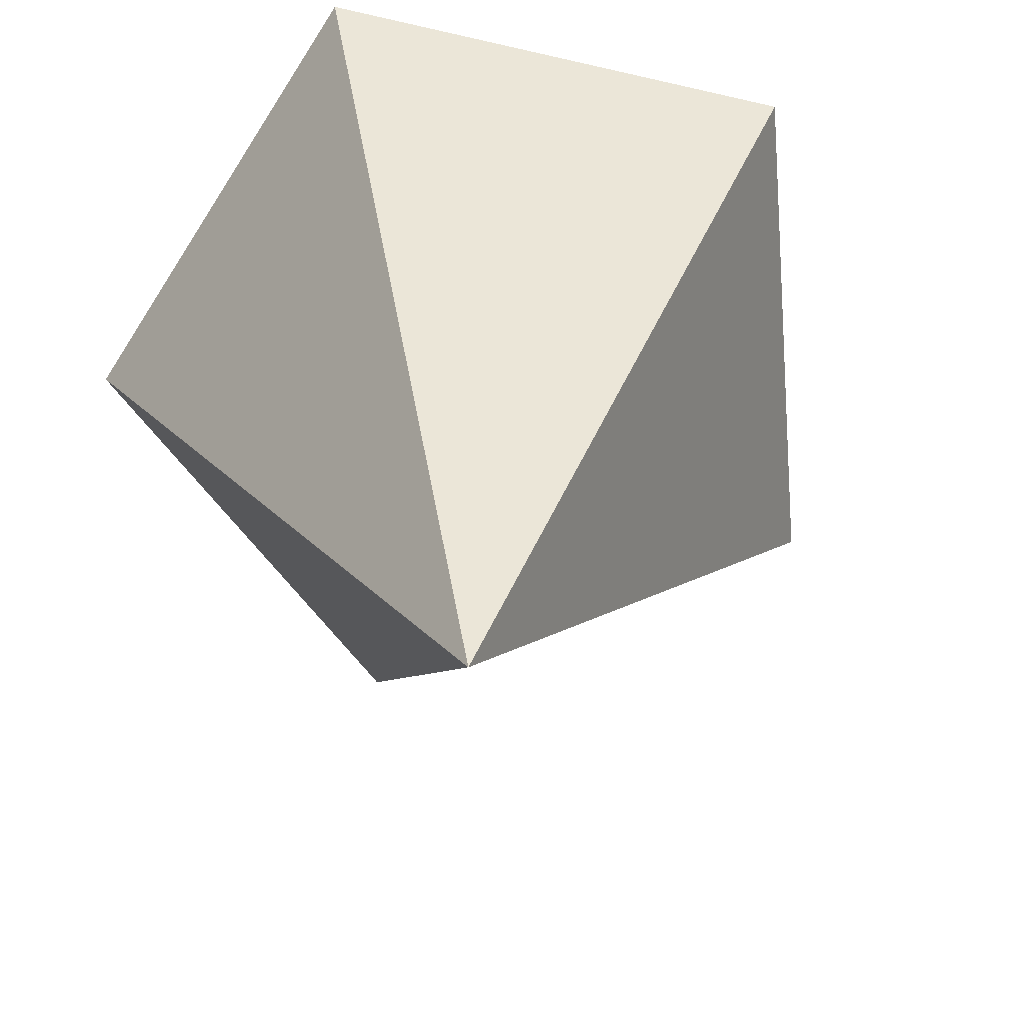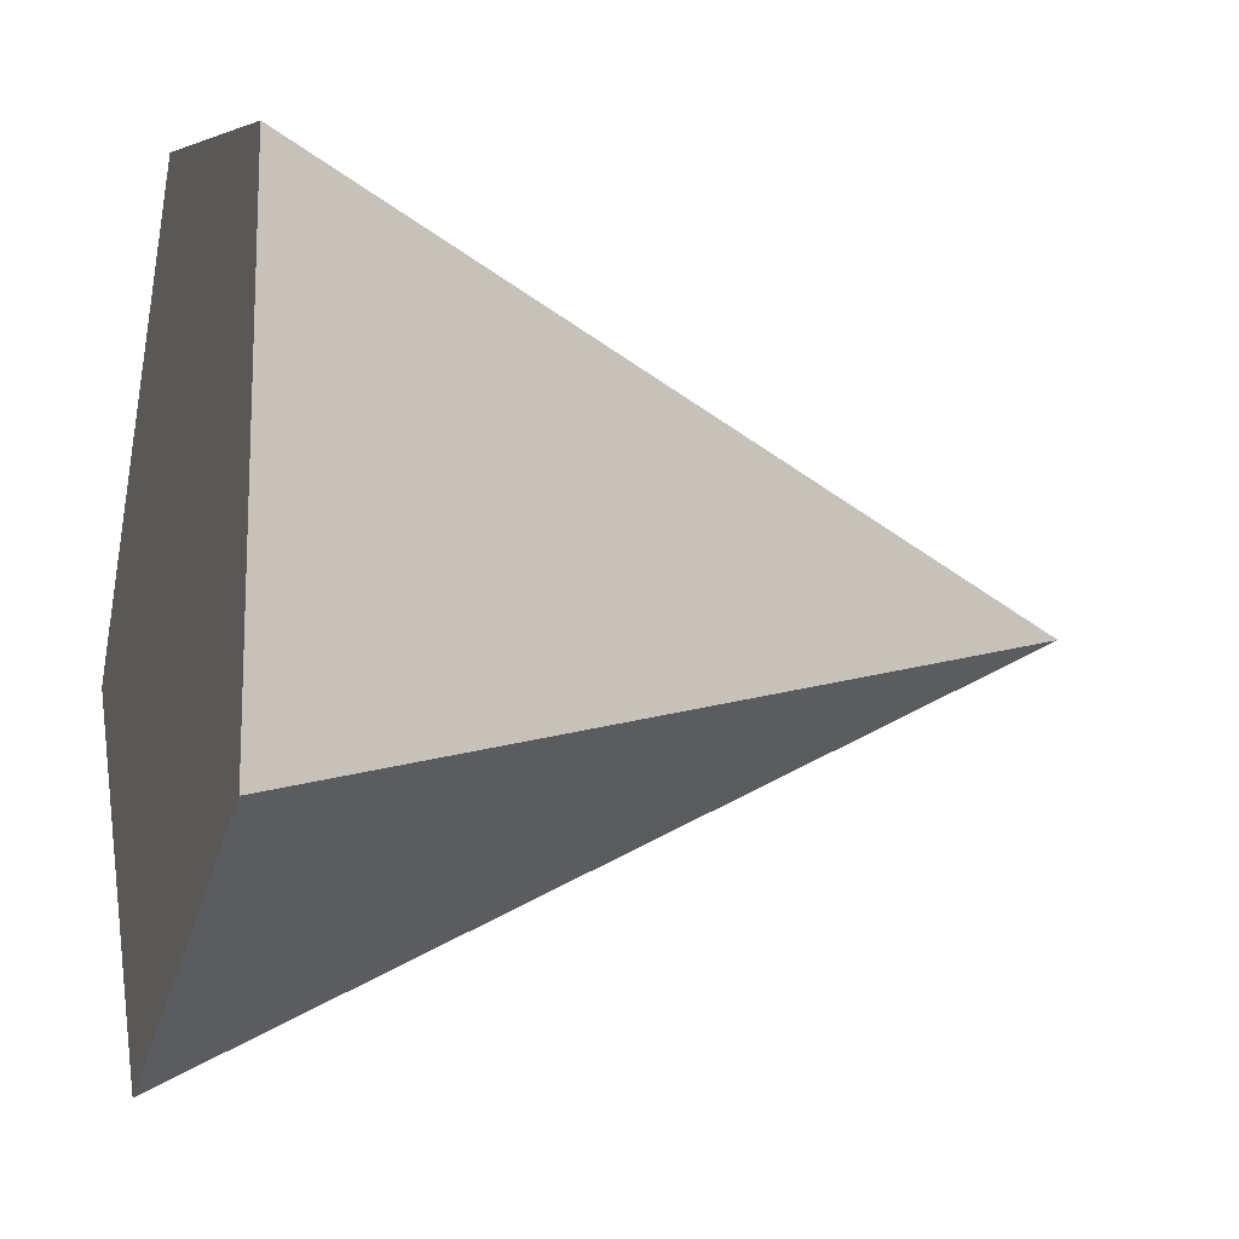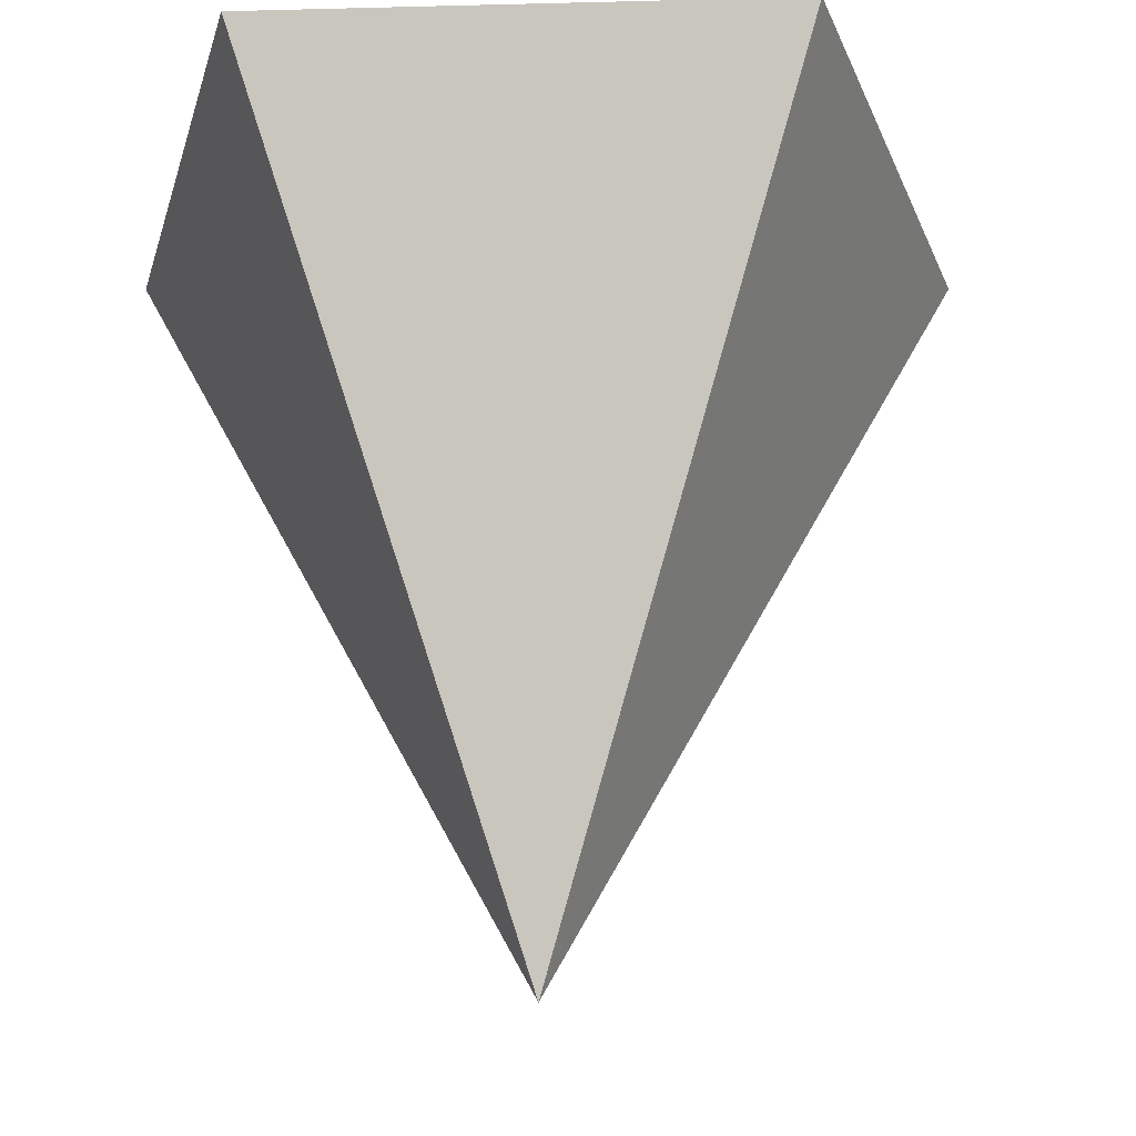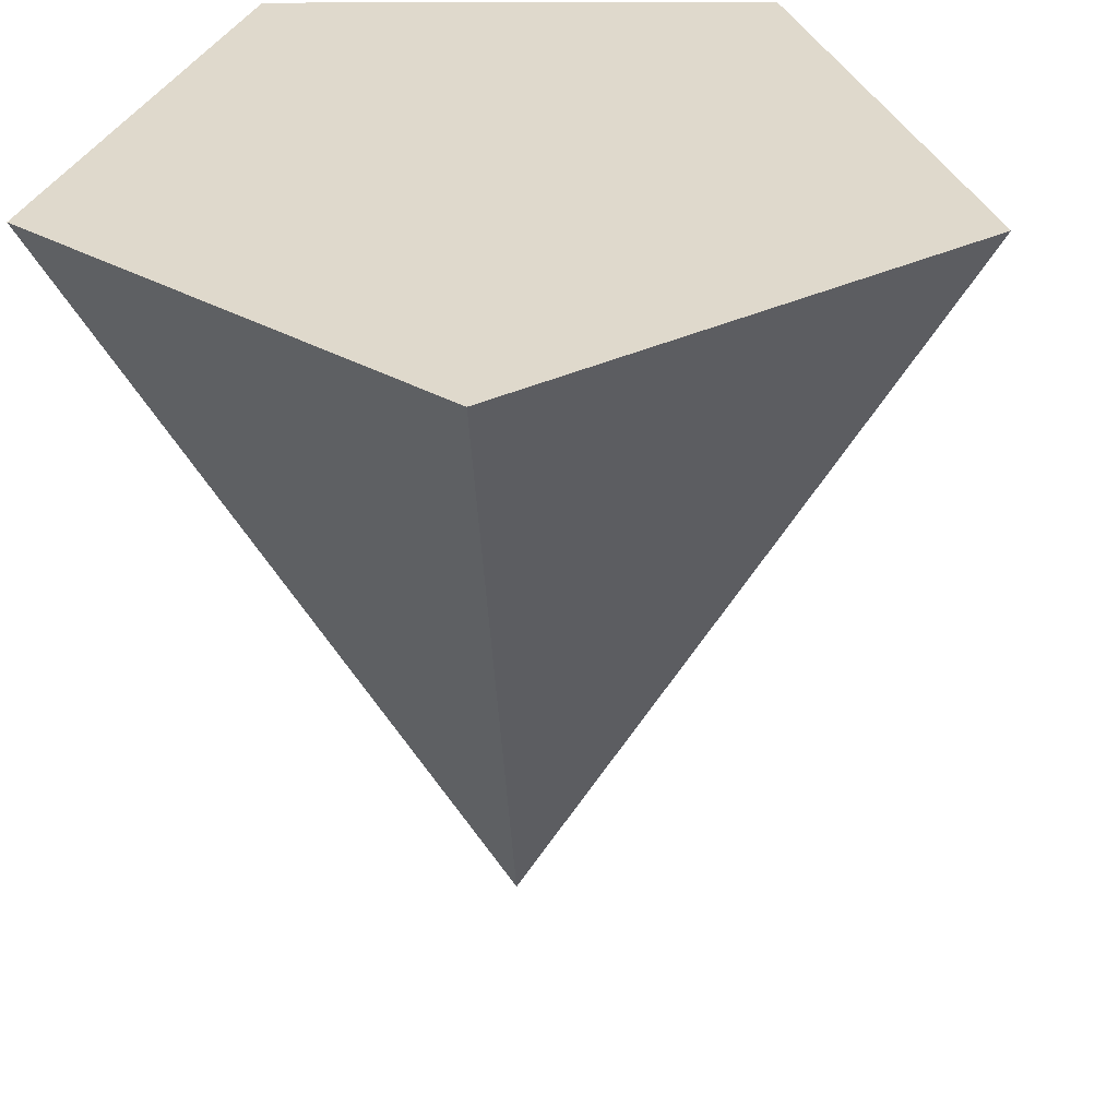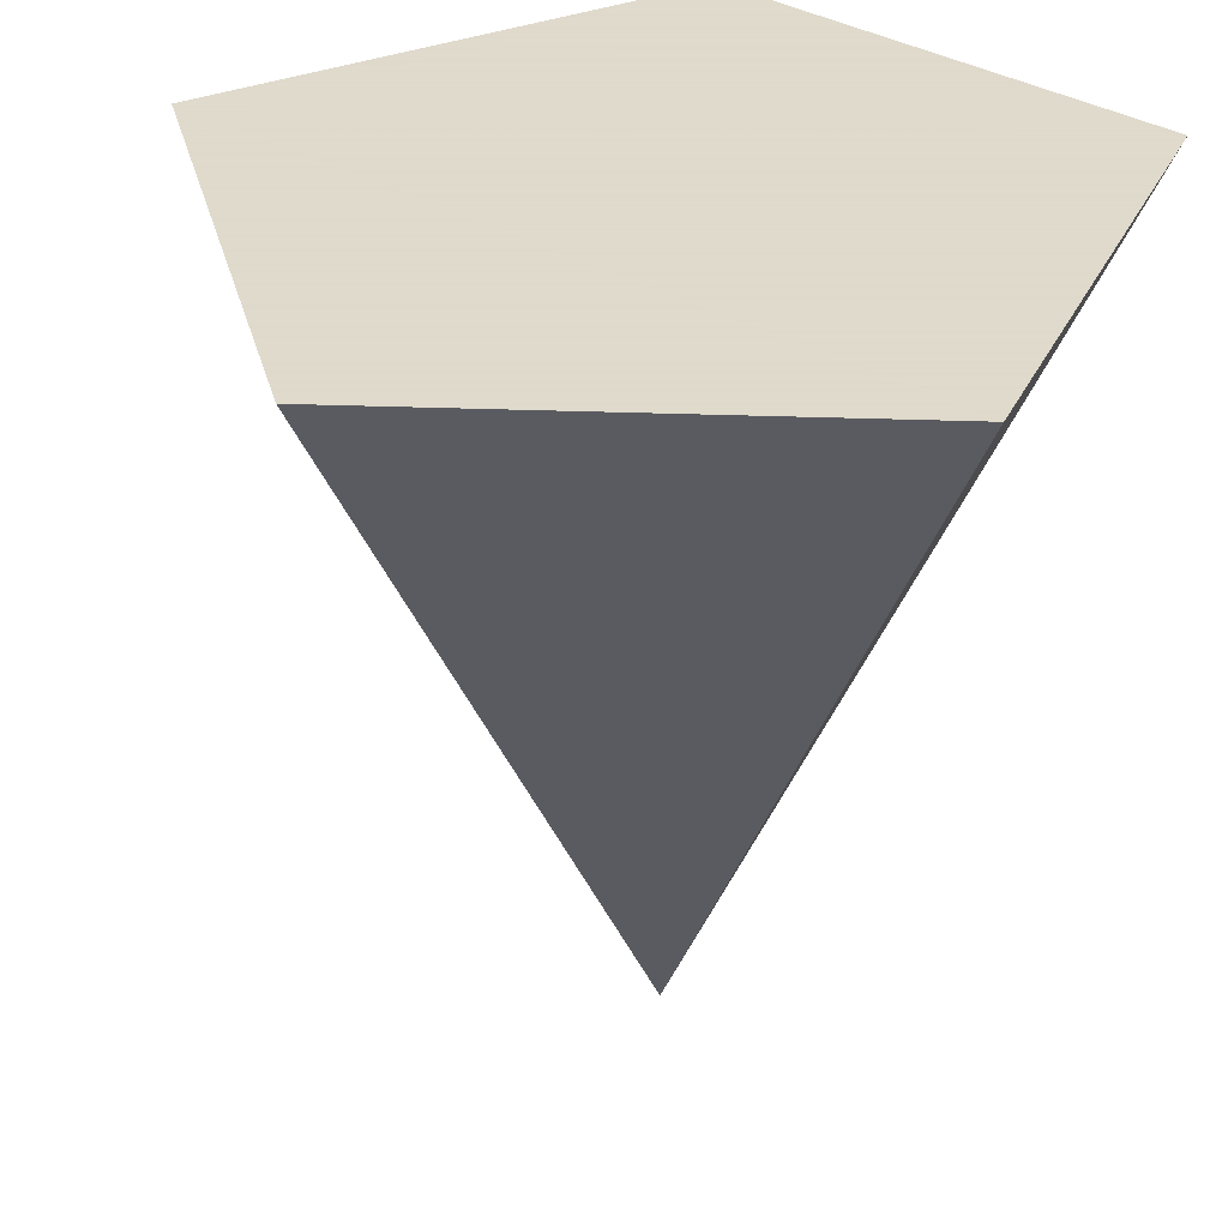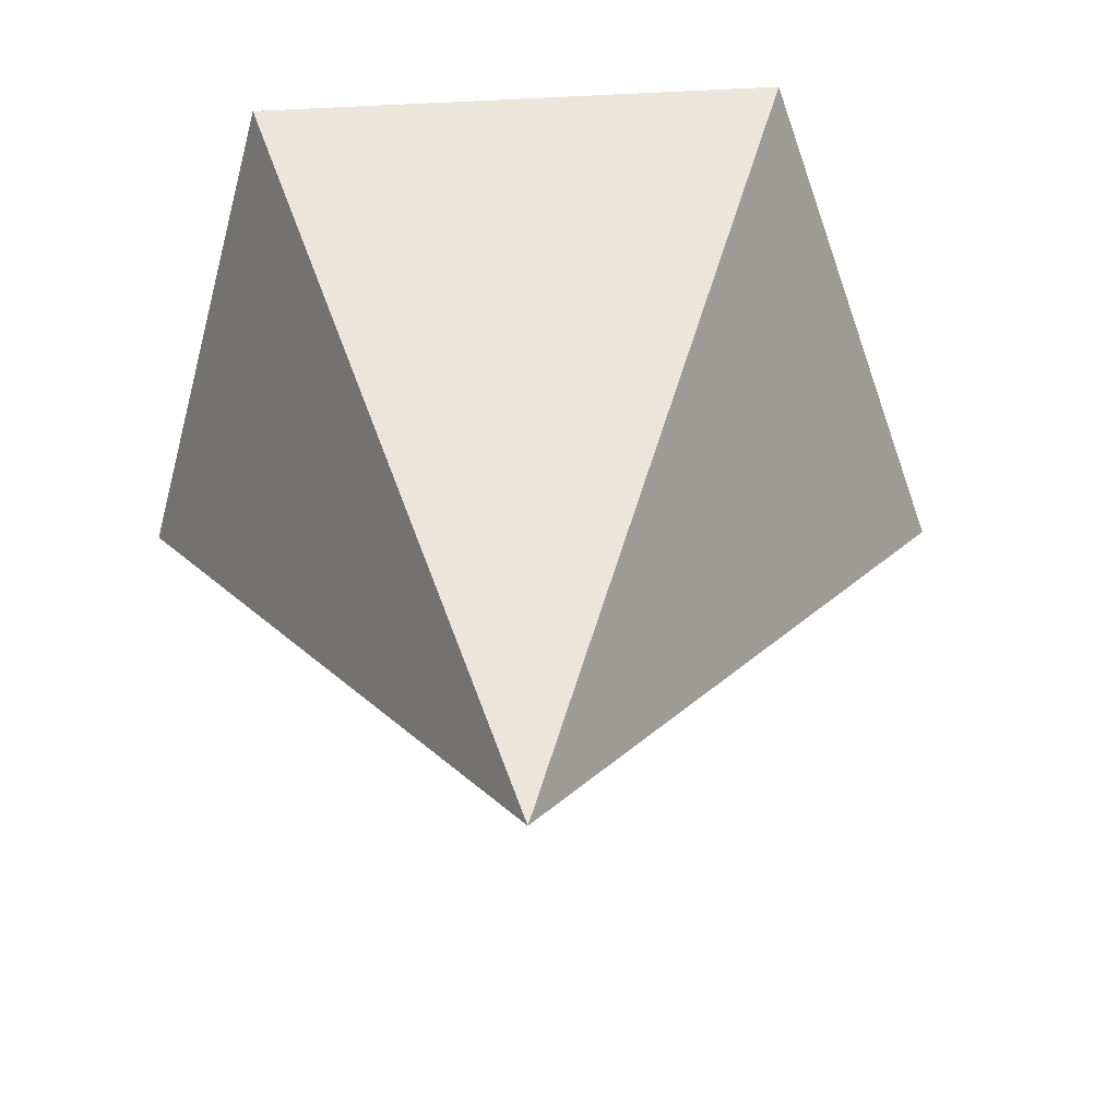
<metadata>
{"format":"obj","ext":"obj","renderer":"f3d","projection":"perspective","resolution":1024,"background":"white","views":[{"elev":-66.7,"azim":-32.5,"up":"+Y"},{"elev":-14.6,"azim":-107.0,"up":"+Z"},{"elev":-25.2,"azim":55.5,"up":"+Y"},{"elev":32.3,"azim":19.2,"up":"+Y"},{"elev":32.4,"azim":-157.5,"up":"+Y"},{"elev":-62.6,"azim":55.9,"up":"+Y"}]}
</metadata>
<code>
v 0.2266 0 0
v 0.0625 0 -0.2188
v -0.1797 0 -0.1328
v -0.1797 0 0.1328
v 0.0625 0 0.2188
v 0 -0.4141 0
f 1 2 3
f 1 3 4
f 1 4 5
f 1 5 6
f 3 6 4
f 1 6 2
f 2 6 3
f 4 6 5

</code>
